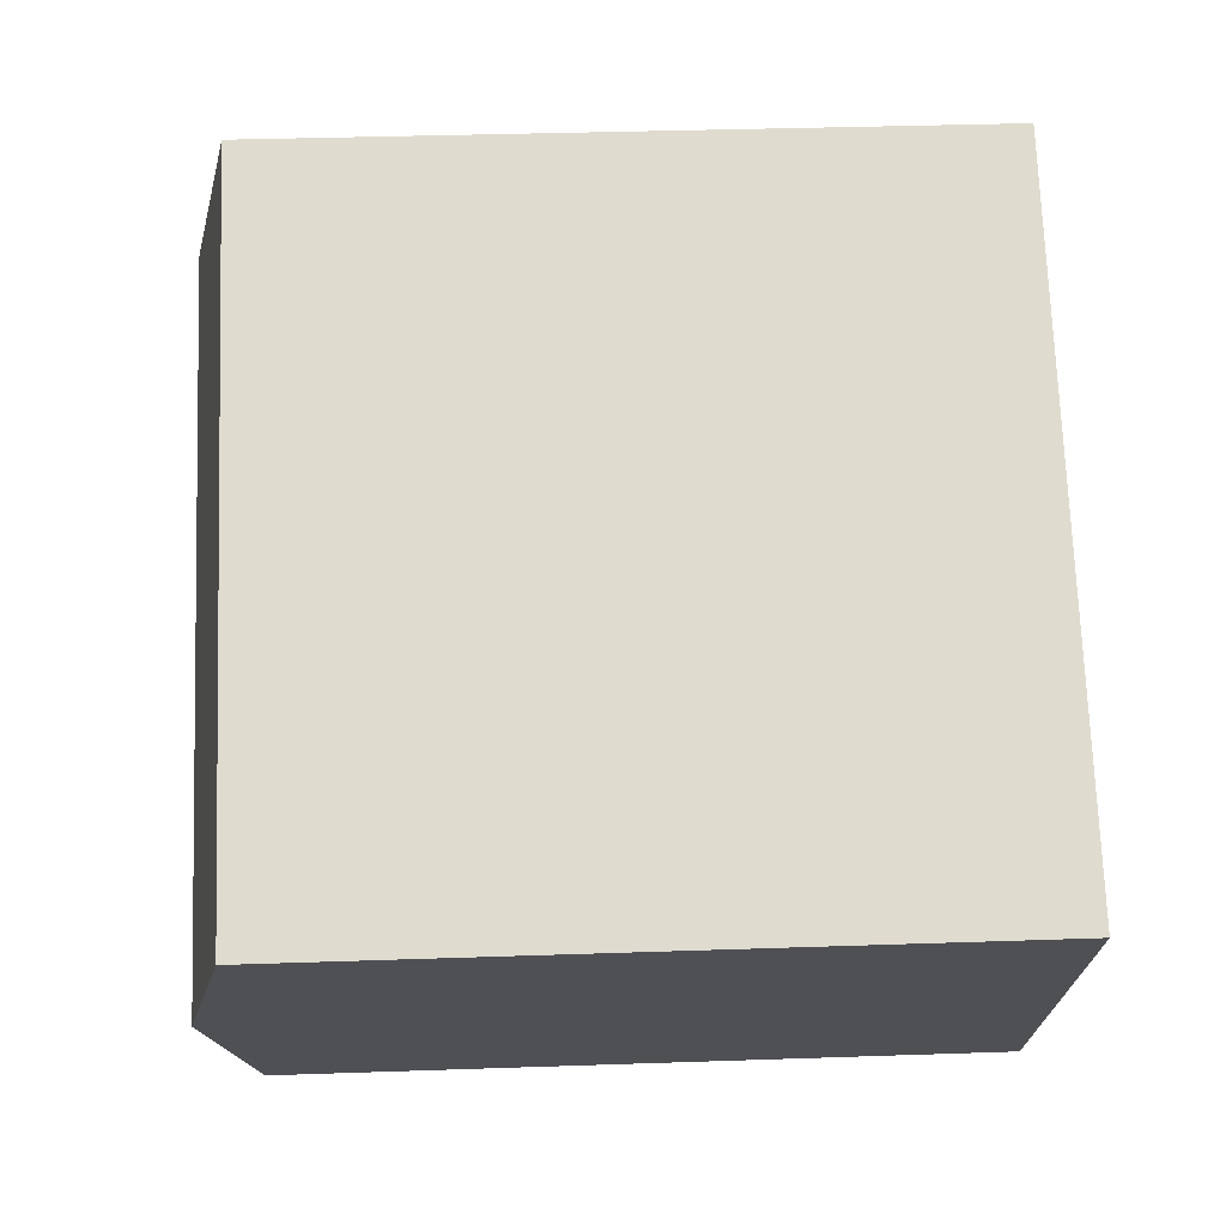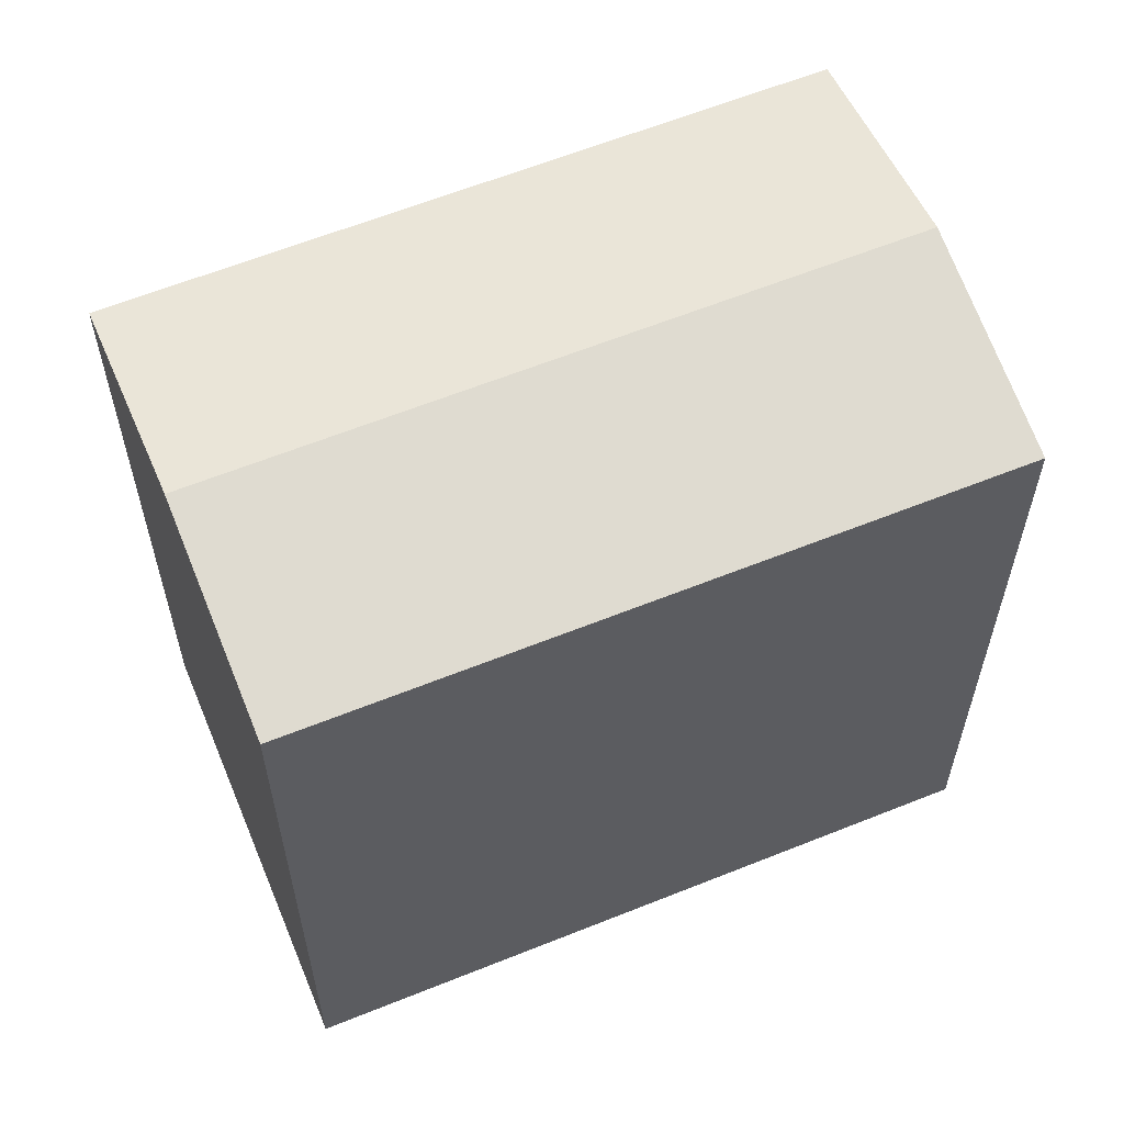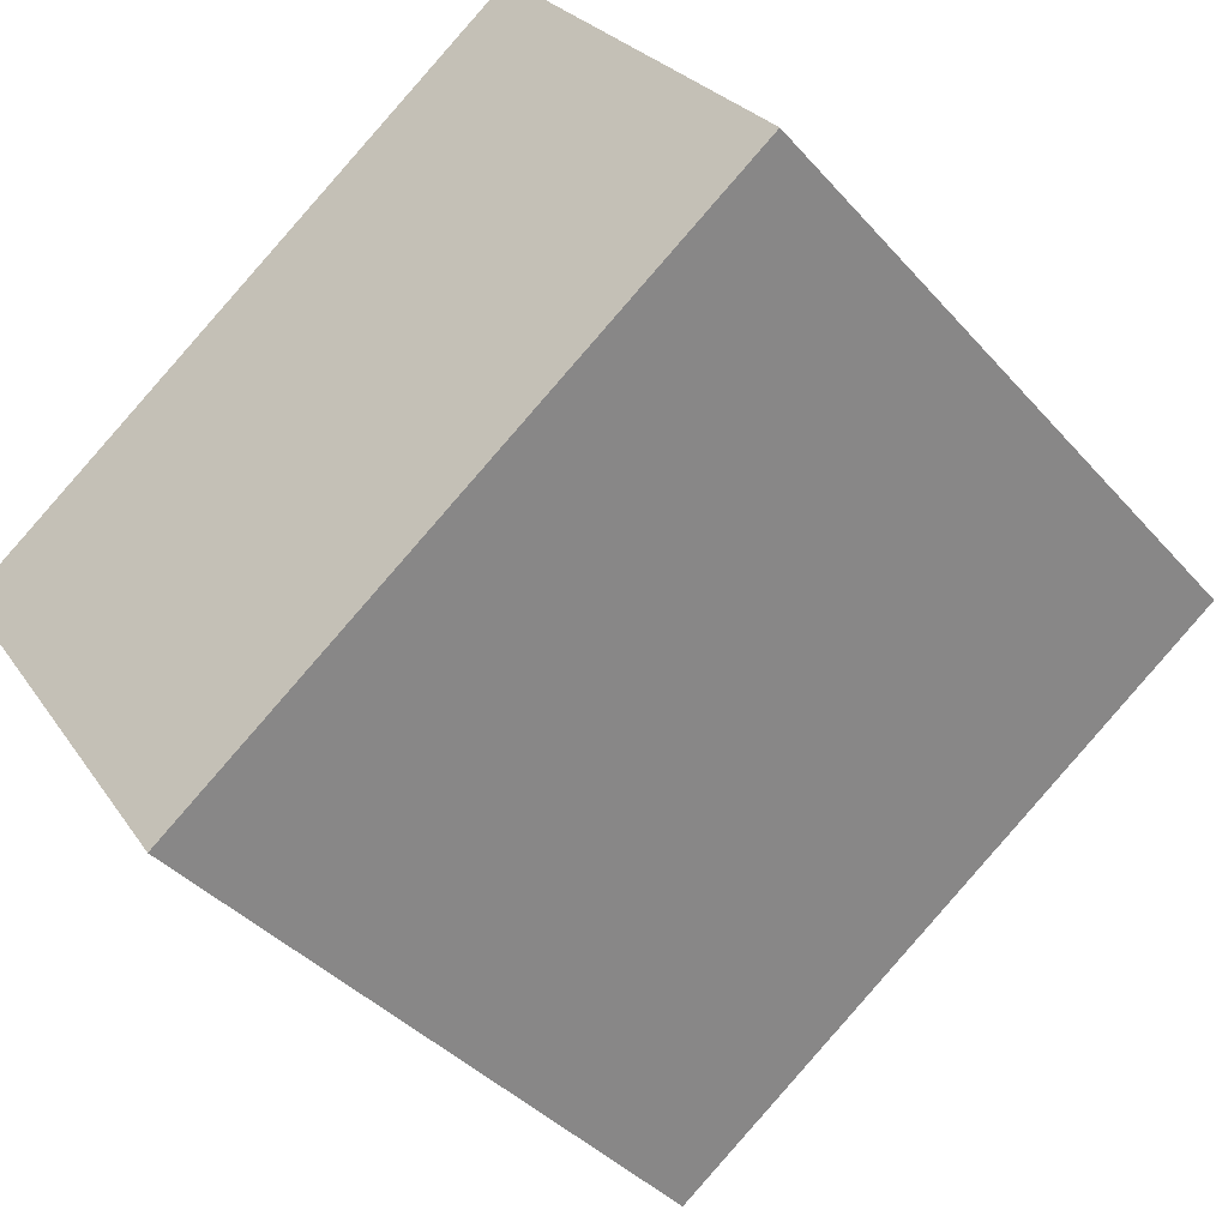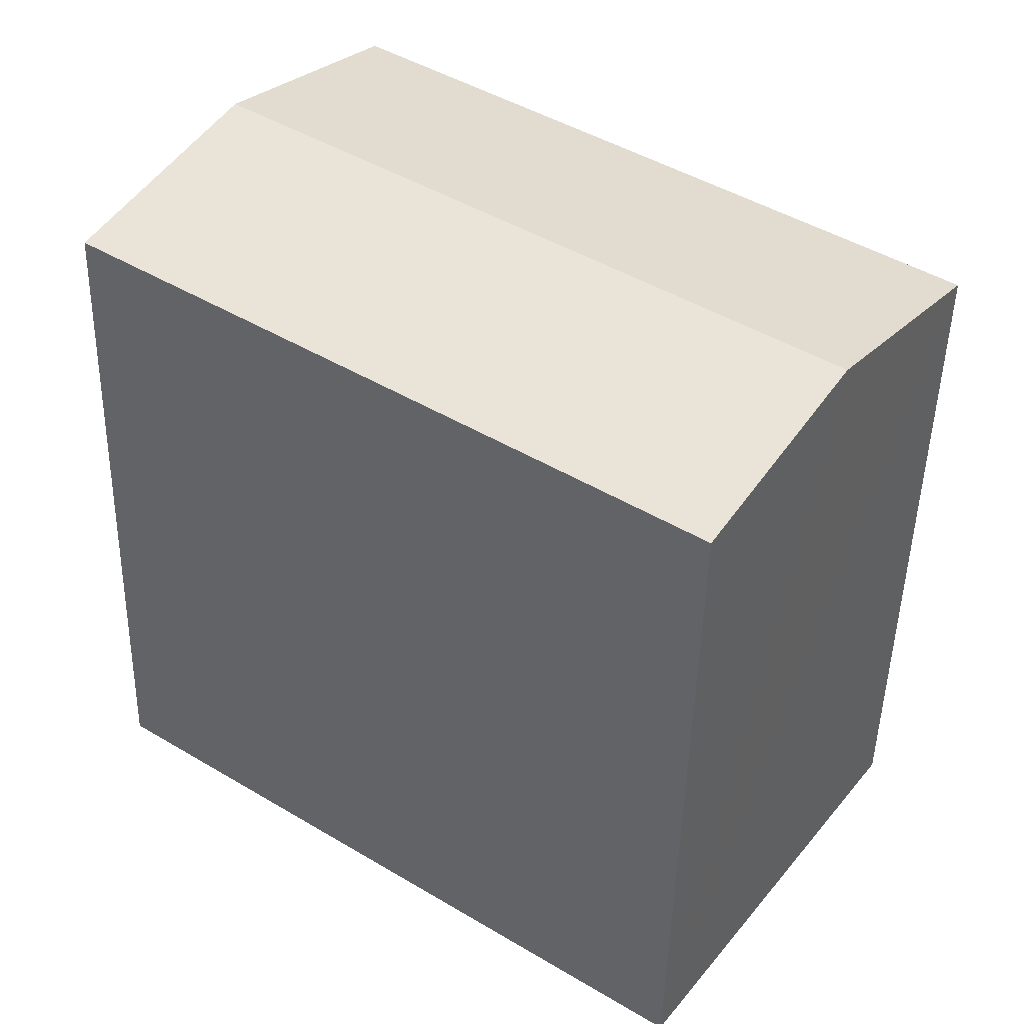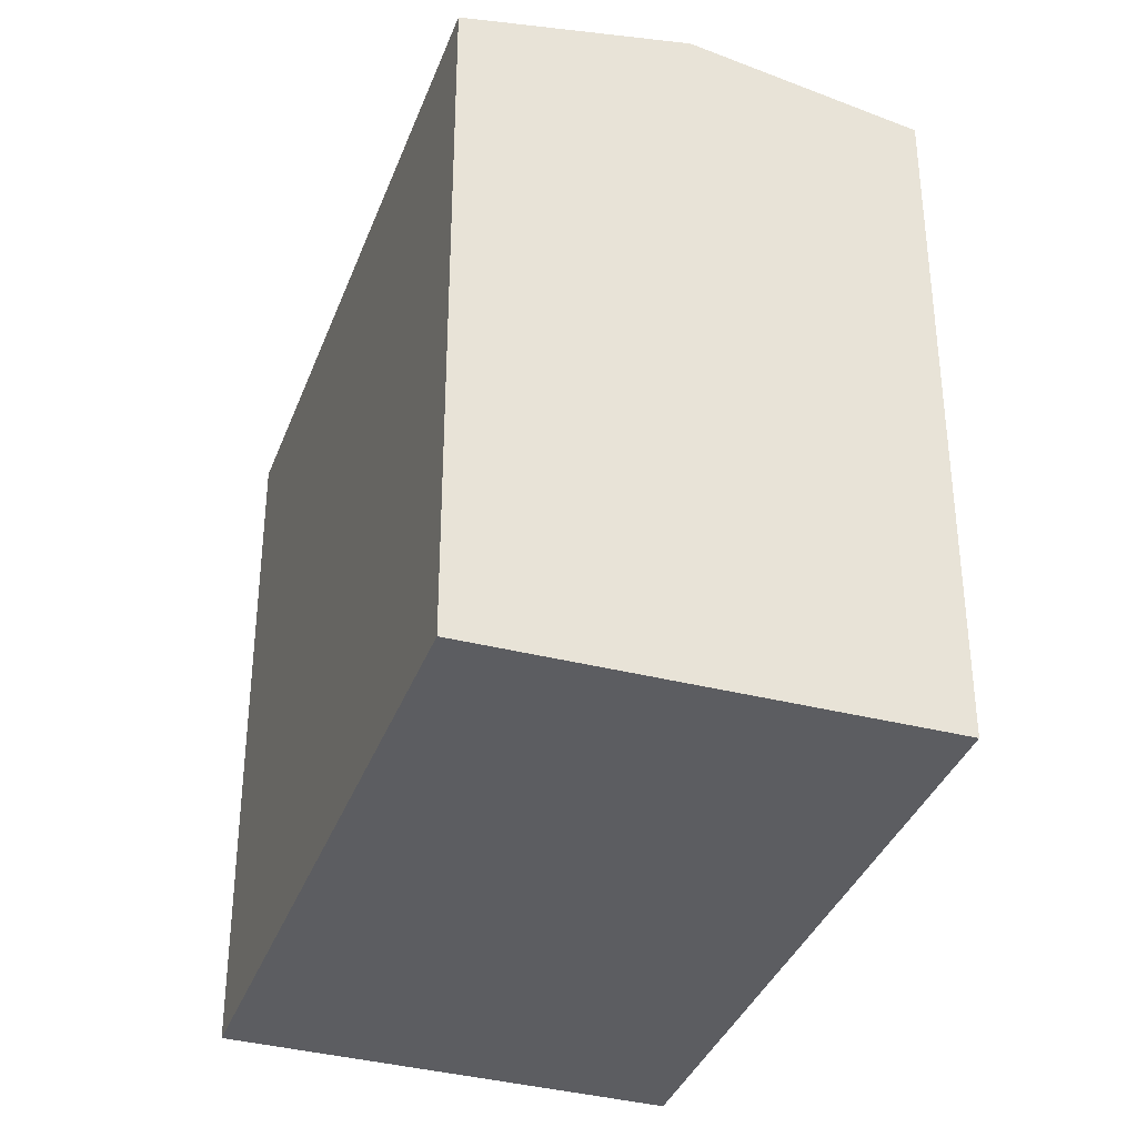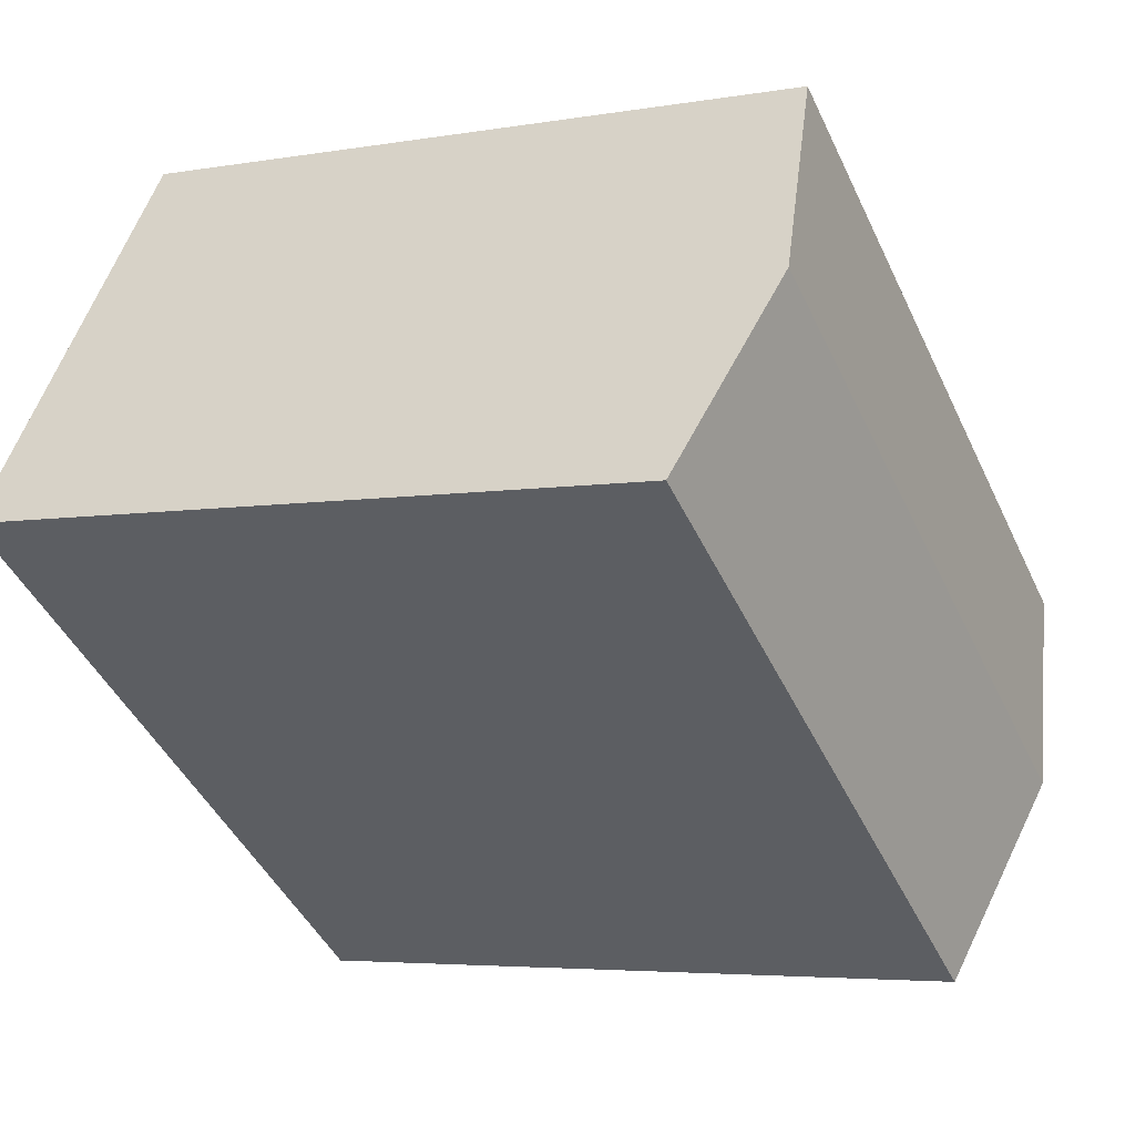
<metadata>
{"format":"obj","ext":"obj","renderer":"f3d","projection":"perspective","resolution":1024,"background":"white","views":[{"elev":35.5,"azim":-92.6,"up":"+Z"},{"elev":61.1,"azim":-57.6,"up":"+Y"},{"elev":-39.0,"azim":36.4,"up":"+Z"},{"elev":-47.6,"azim":178.7,"up":"+Z"},{"elev":-36.5,"azim":35.6,"up":"+Y"},{"elev":-4.7,"azim":119.3,"up":"+Z"}]}
</metadata>
<code>
v  5.789 17 -8.239
v  6.361 16.82 -9.023
v  6.347 16.82 -9.033
v  14.58 16.82 -3.219
v  17.37 17.85 5.512
v  20.63 16.82 1.046
v  12.25 16.82 -4.864
v  3.171 17.85 -4.512
v  0 16.82 1.03e-15
v  14.11 16.82 9.984
v  6.347 5.531e-16 -9.033
v  0 0 0
v  5.789 5.045e-16 -8.239
v  3.171 2.763e-16 -4.512
v  14.11 -6.113e-16 9.984
v  20.63 -6.405e-17 1.046
v  17.37 -3.375e-16 5.512
v  6.361 5.525e-16 -9.023
v  12.25 2.978e-16 -4.864
v  14.58 1.971e-16 -3.219
g defaultobject
f 1 2 3
f 4 5 6
f 5 4 7
f 5 7 2
f 5 2 1
f 5 1 8
f 9 5 8
f 5 9 10
f 11 1 3
f 1 11 8
f 8 11 9
f 9 11 12
f 12 11 13
f 12 13 14
f 12 10 9
f 10 12 15
f 15 5 10
f 5 15 6
f 6 15 16
f 16 15 17
f 2 11 3
f 11 2 18
f 18 2 7
f 18 7 19
f 19 7 4
f 19 4 20
f 20 4 6
f 20 6 16
f 11 18 13
f 12 17 15
f 17 12 14
f 17 14 13
f 17 13 16
f 16 13 19
f 19 13 18
f 16 19 20

</code>
